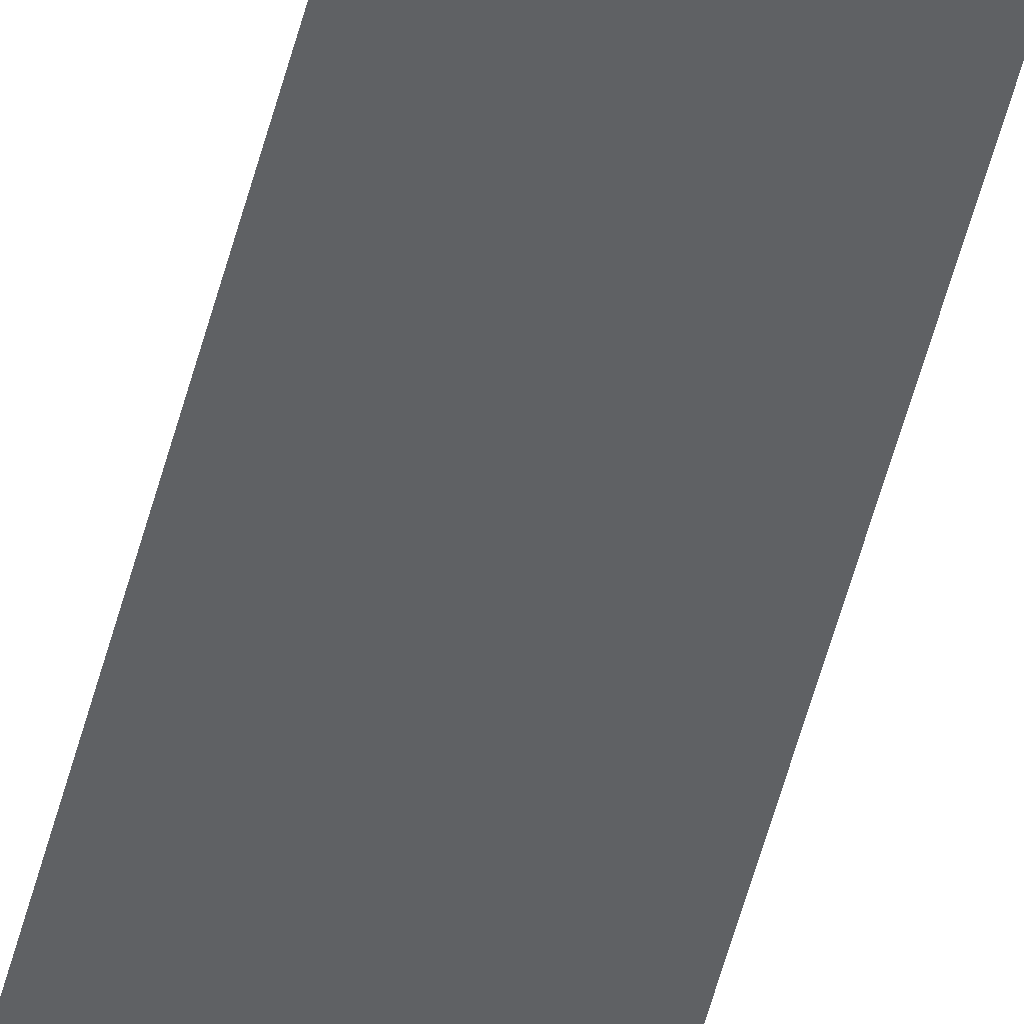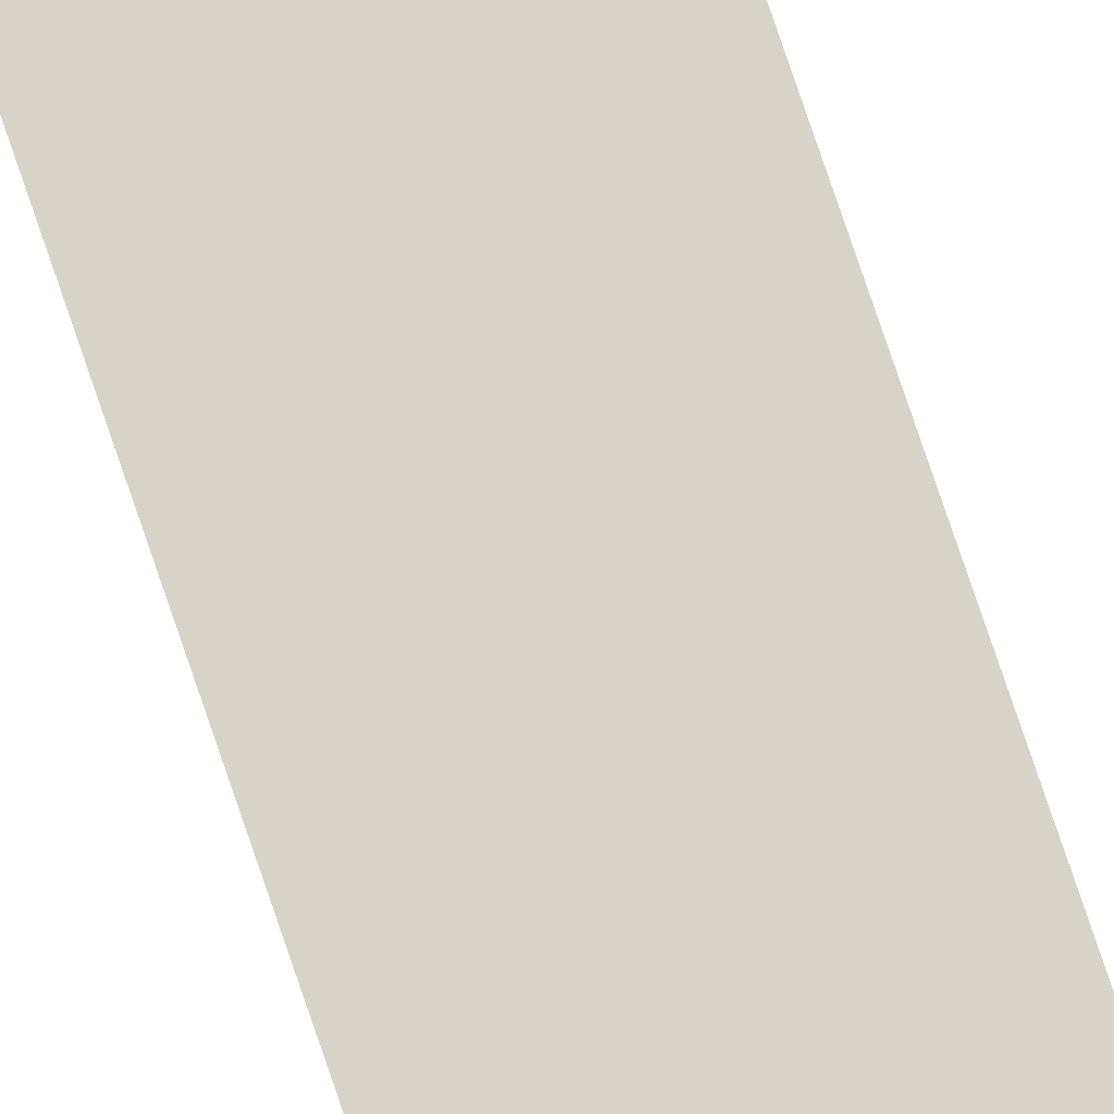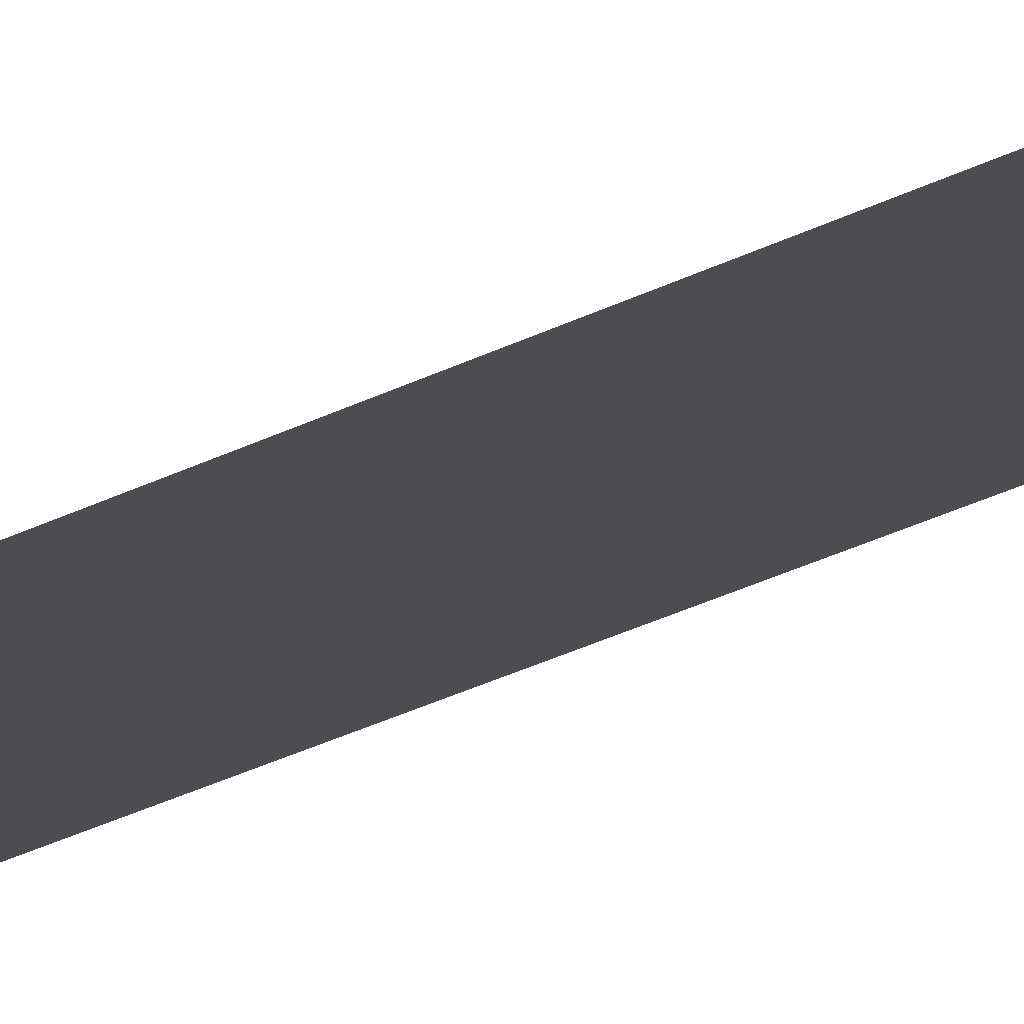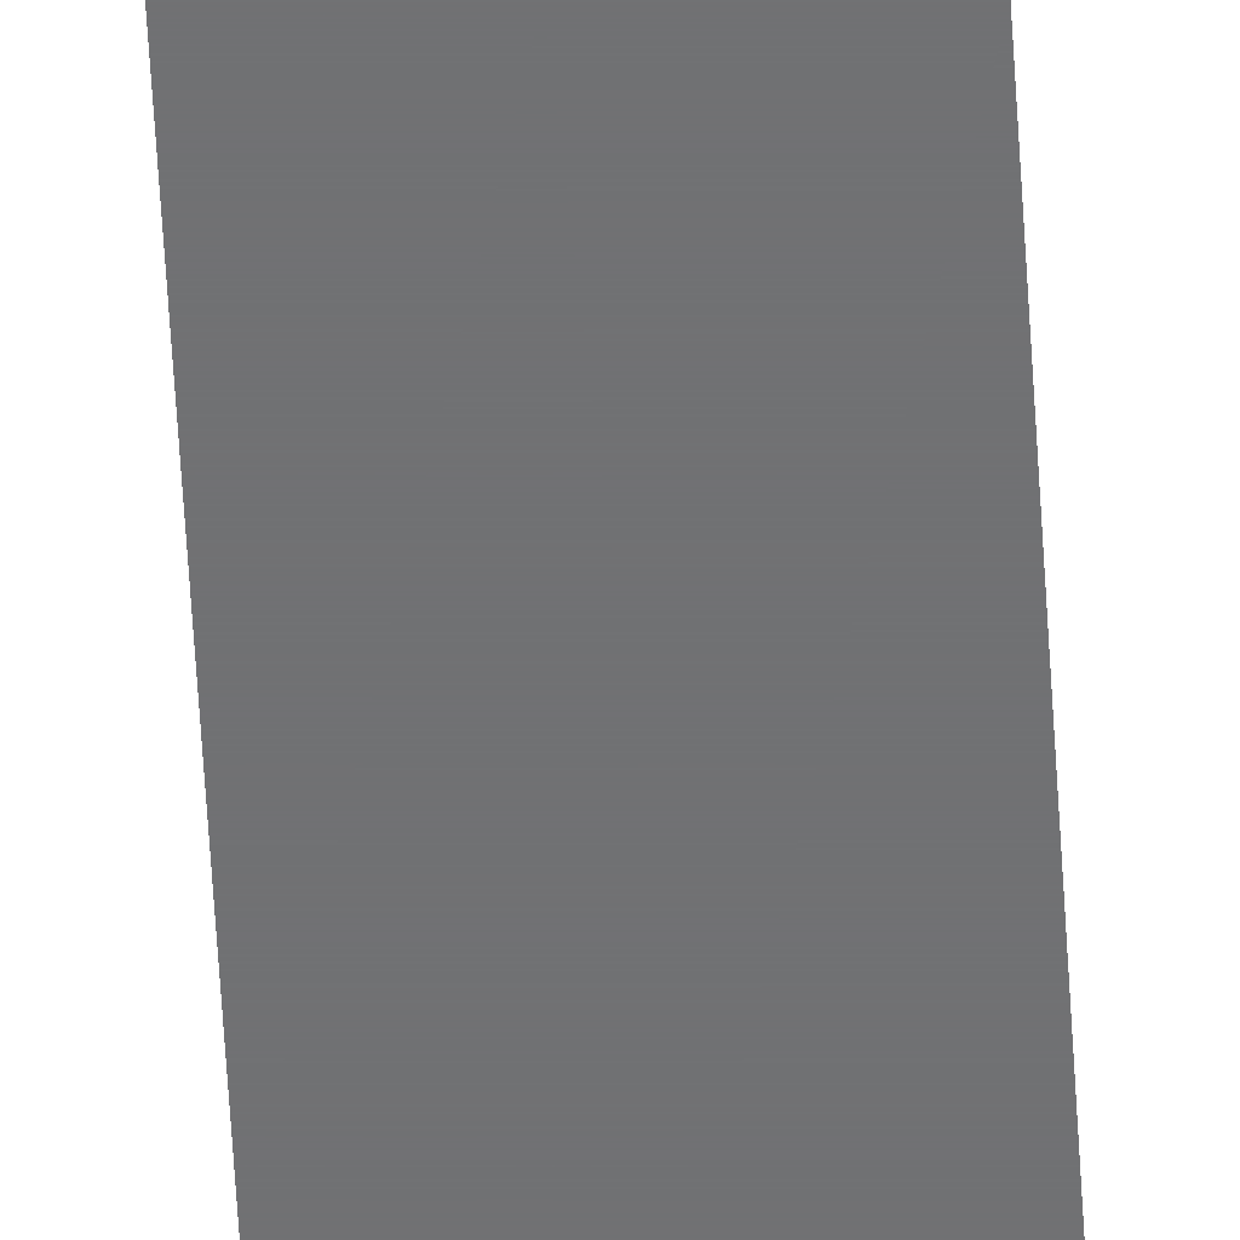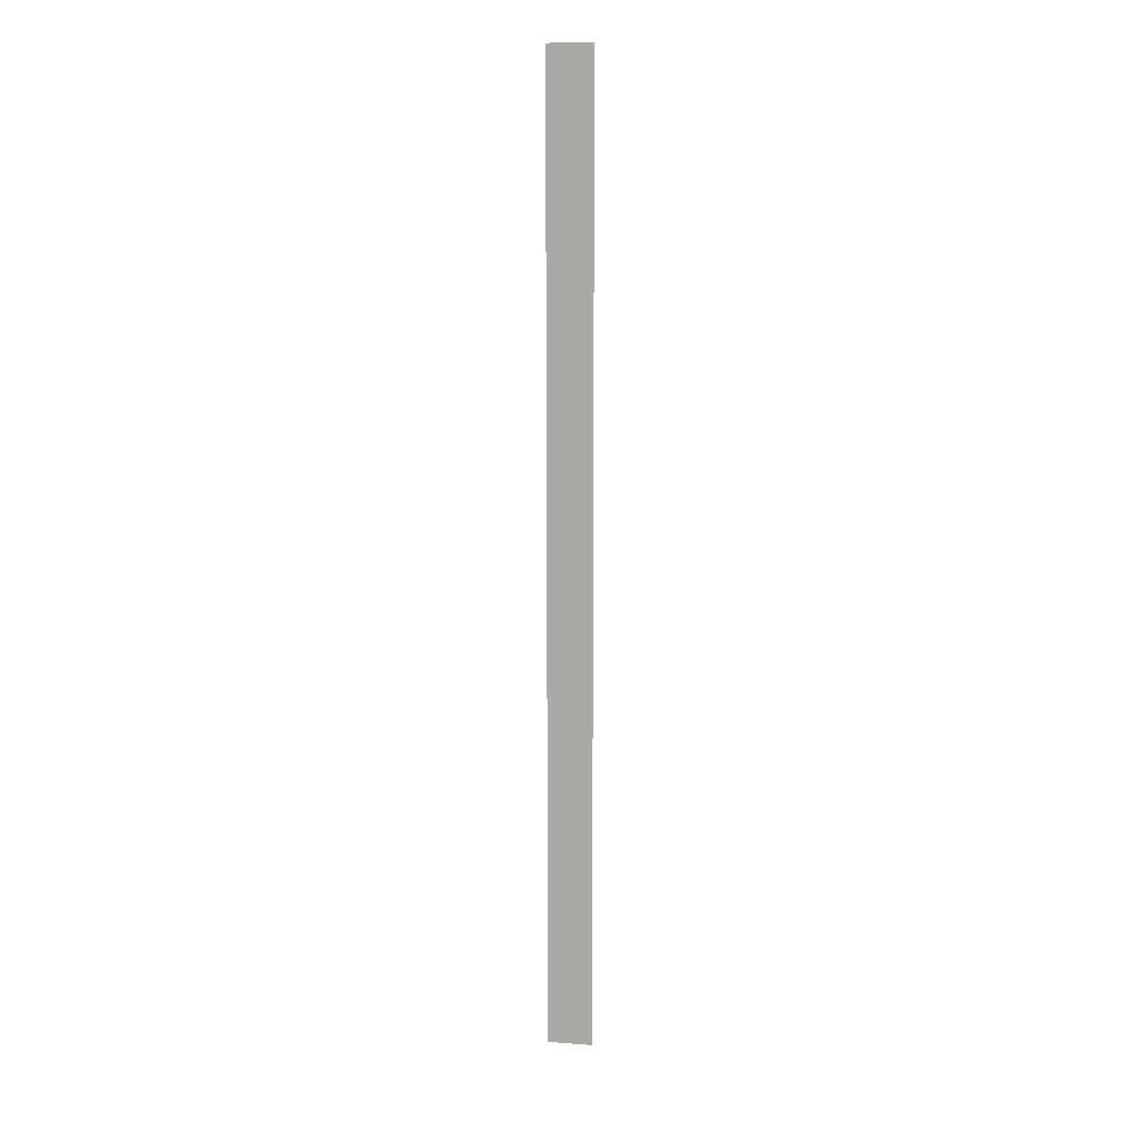
<metadata>
{"format":"obj","ext":"obj","renderer":"f3d","projection":"perspective","resolution":1024,"background":"white","views":[{"elev":-46.6,"azim":166.9,"up":"+Z"},{"elev":76.0,"azim":161.4,"up":"+Z"},{"elev":-16.1,"azim":143.6,"up":"+Z"},{"elev":-55.3,"azim":3.2,"up":"+Z"},{"elev":12.0,"azim":9.9,"up":"+Y"}]}
</metadata>
<code>
v 4954 416 -1434
v 5069 416 -1434
v 5069 2912 -1434
v 4954 416 -1434
v 5069 2912 -1434
v 4954 2912 -1434
f 1 2 3
f 4 5 6

</code>
